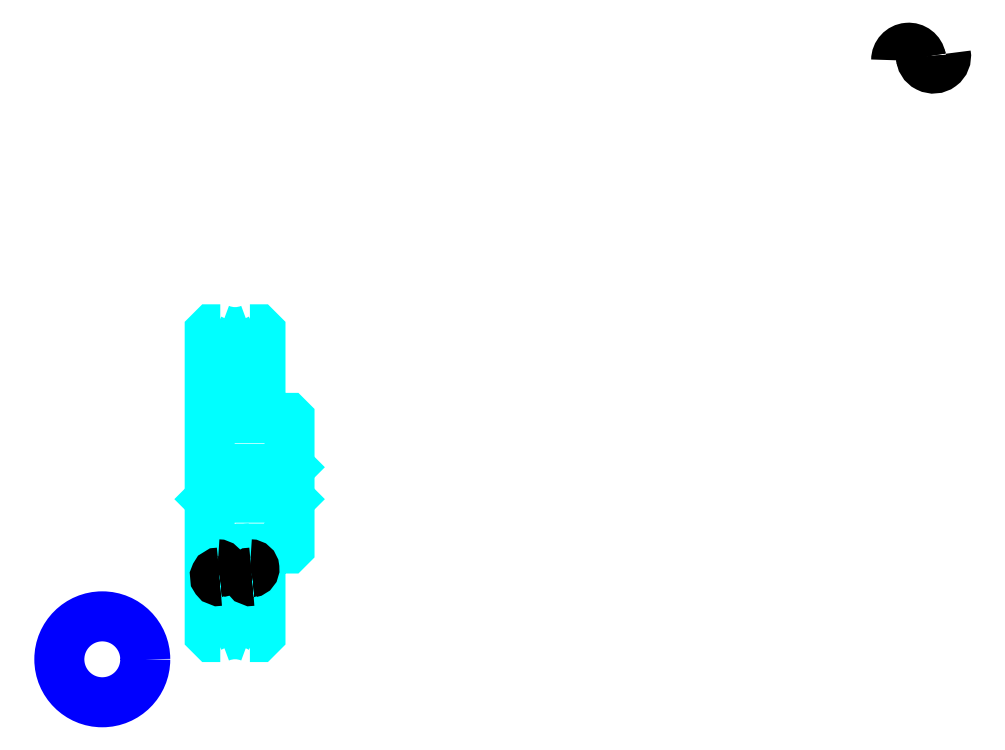
<metadata>
{"format":"dxf","ext":"dxf","renderer":"ezdxf+matplotlib","layout":"modelspace","background":"white","min_lineweight":24,"dpi":150}
</metadata>
<code>
0
SECTION
2
ENTITIES
0
ARC
8
0
10
691.6
20
539.2
30
0
40
8.656
50
10
51
180
0
ARC
8
0
10
708.7
20
542.2
30
0
40
8.656
50
180
51
10
0
ARC
8
0
10
227.6
20
378.9
30
0
40
45.96
50
280.7
51
292.4
0
ARC
8
0
10
227.6
20
378.9
30
0
40
45.96
50
247.6
51
259.3
0
ARC
8
0
10
227.6
20
116.9
30
0
40
45.96
50
67.62
51
79.34
0
ARC
8
0
10
227.6
20
116.9
30
0
40
45.96
50
100.7
51
112.4
0
ARC
8
0
10
227.6
20
378.9
30
0
40
36
50
240.9
51
299.1
0
ARC
8
0
10
227.6
20
116.9
30
0
40
36
50
60.91
51
119.1
0
ARC
8
0
10
227.6
20
378.9
30
0
40
27
50
247.8
51
292.2
0
ARC
8
0
10
227.6
20
116.9
30
0
40
27
50
67.81
51
112.2
0
ARC
8
0
10
217.1
20
294.9
30
0
40
2
50
270
51
0
0
ARC
8
0
10
238.1
20
294.9
30
0
40
2
50
180
51
270
0
ARC
8
0
10
238.1
20
200.9
30
0
40
2
50
90
51
180
0
ARC
8
0
10
217.1
20
200.9
30
0
40
2
50
0
51
90
0
LINE
8
0
10
265.1
20
258.9
30
0
11
264.1
21
257.9
31
0
0
LINE
8
0
10
265.1
20
236.9
30
0
11
264.1
21
237.9
31
0
0
LINE
8
0
10
210.1
20
236.9
30
0
11
211.1
21
237.9
31
0
0
LINE
8
0
10
219.1
20
294.9
30
0
11
219.1
21
333.7
31
0
0
LINE
8
0
10
219.1
20
200.9
30
0
11
219.1
21
162.1
31
0
0
POLYLINE
8
0
66
1
10
0
20
0
30
0
70
2
0
VERTEX
8
0
10
210.1
20
292.9
30
0
70
0
0
VERTEX
8
0
10
217.1
20
292.9
30
0
70
0
0
SEQEND
8
0
0
POLYLINE
8
0
66
1
10
0
20
0
30
0
70
2
0
VERTEX
8
0
10
210.1
20
202.9
30
0
70
0
0
VERTEX
8
0
10
217.1
20
202.9
30
0
70
0
0
SEQEND
8
0
0
POLYLINE
8
0
66
1
10
0
20
0
30
0
70
2
0
VERTEX
8
0
10
217.4
20
353.9
30
0
70
0
0
VERTEX
8
0
10
212.1
20
353.9
30
0
70
0
0
VERTEX
8
0
10
210.1
20
351.9
30
0
70
0
0
VERTEX
8
0
10
210.1
20
236.9
30
0
70
0
0
SEQEND
8
0
0
POLYLINE
8
0
66
1
10
0
20
0
30
0
70
2
0
VERTEX
8
0
10
210.1
20
236.9
30
0
70
0
0
VERTEX
8
0
10
210.1
20
143.9
30
0
70
0
0
VERTEX
8
0
10
212.1
20
141.9
30
0
70
0
0
VERTEX
8
0
10
217.4
20
141.9
30
0
70
0
0
SEQEND
8
0
0
POLYLINE
8
0
66
1
10
0
20
0
30
0
70
2
0
VERTEX
8
0
10
210.1
20
258.9
30
0
70
0
0
VERTEX
8
0
10
211.1
20
257.9
30
0
70
0
0
VERTEX
8
0
10
211.1
20
237.9
30
0
70
0
0
VERTEX
8
0
10
264.1
20
237.9
30
0
70
0
0
VERTEX
8
0
10
264.1
20
257.9
30
0
70
0
0
VERTEX
8
0
10
211.1
20
257.9
30
0
70
0
0
SEQEND
8
0
0
CIRCLE
8
0
10
136.1
20
126.6
30
0
40
29.59
0
POLYLINE
8
0
66
1
10
0
20
0
30
0
70
2
0
VERTEX
8
0
10
237.8
20
141.9
30
0
70
0
0
VERTEX
8
0
10
243.1
20
141.9
30
0
70
0
0
VERTEX
8
0
10
245.1
20
143.9
30
0
70
0
0
VERTEX
8
0
10
245.1
20
202.9
30
0
70
0
0
VERTEX
8
0
10
264.1
20
202.9
30
0
70
0
0
VERTEX
8
0
10
265.1
20
203.9
30
0
70
0
0
VERTEX
8
0
10
265.1
20
291.9
30
0
70
0
0
VERTEX
8
0
10
264.1
20
292.9
30
0
70
0
0
VERTEX
8
0
10
245.1
20
292.9
30
0
70
0
0
VERTEX
8
0
10
245.1
20
351.9
30
0
70
0
0
VERTEX
8
0
10
243.1
20
353.9
30
0
70
0
0
VERTEX
8
0
10
237.8
20
353.9
30
0
70
0
0
SEQEND
8
0
0
ARC
8
0
10
238.1
20
200.9
30
0
40
2
50
90
51
180
0
ARC
8
0
10
238.1
20
294.9
30
0
40
2
50
180
51
270
0
LINE
8
0
10
236.1
20
200.9
30
0
11
236.1
21
162.1
31
0
0
LINE
8
0
10
236.1
20
294.9
30
0
11
236.1
21
333.7
31
0
0
LINE
8
0
10
245.1
20
292.9
30
0
11
238.1
21
292.9
31
0
0
LINE
8
0
10
245.1
20
202.9
30
0
11
238.1
21
202.9
31
0
0
ARC
8
0
10
238
20
189.1
30
0
40
2.885
50
280
51
90
0
ARC
8
0
10
239
20
183.5
30
0
40
2.885
50
90
51
280
0
ARC
8
0
10
215.7
20
189.1
30
0
40
2.885
50
280
51
90
0
ARC
8
0
10
216.7
20
183.5
30
0
40
2.885
50
90
51
280
0
ENDSEC
0
EOF

</code>
